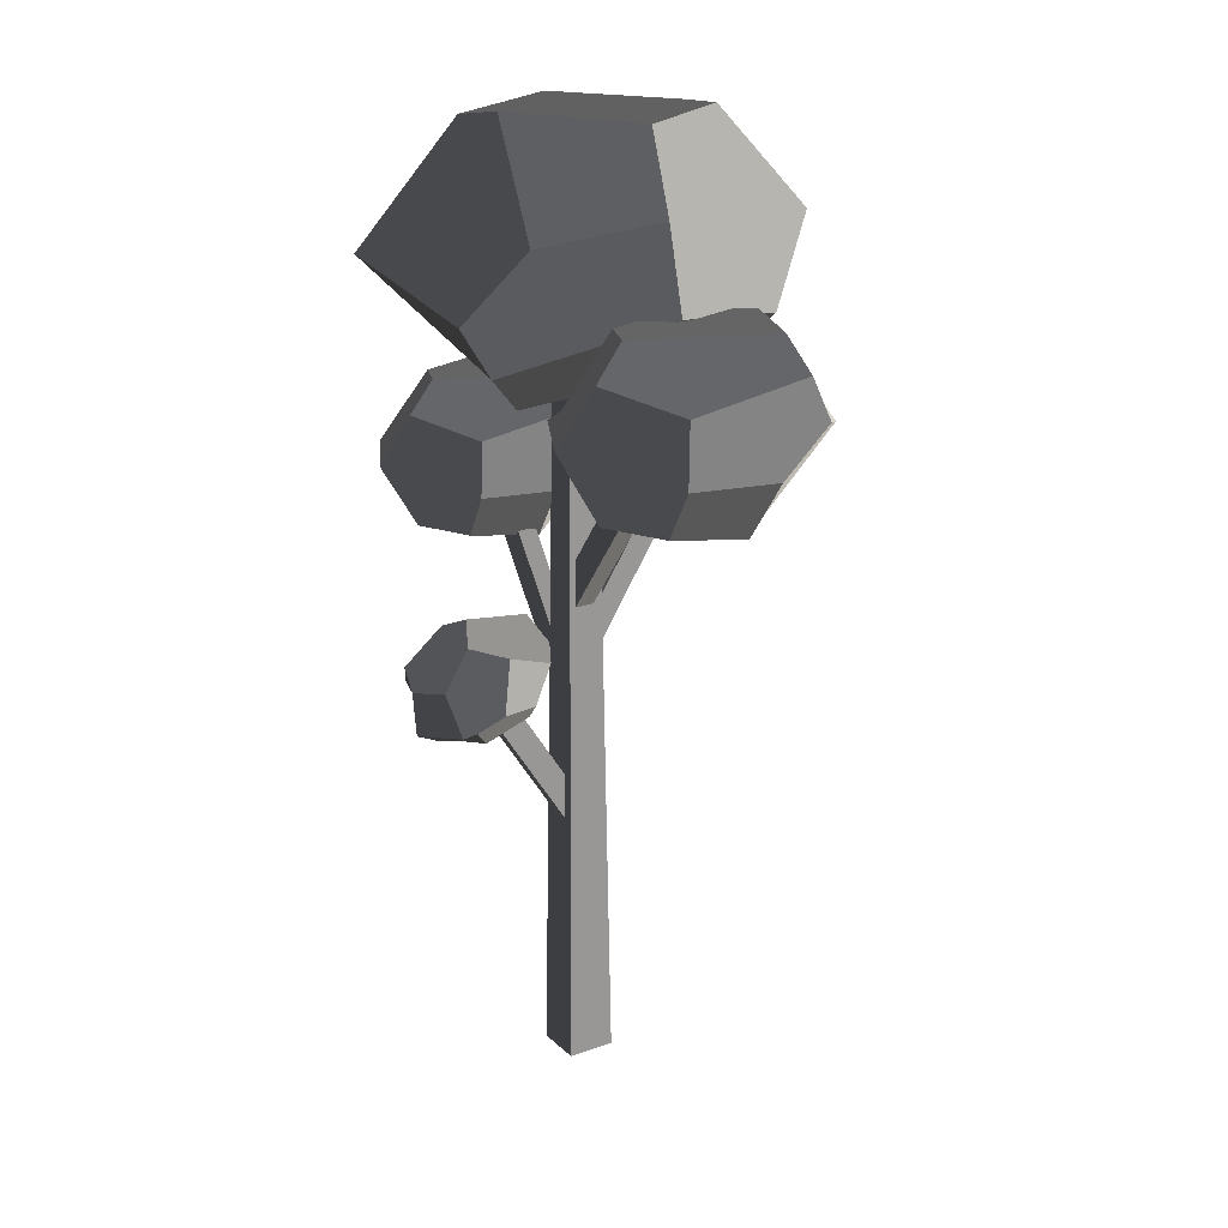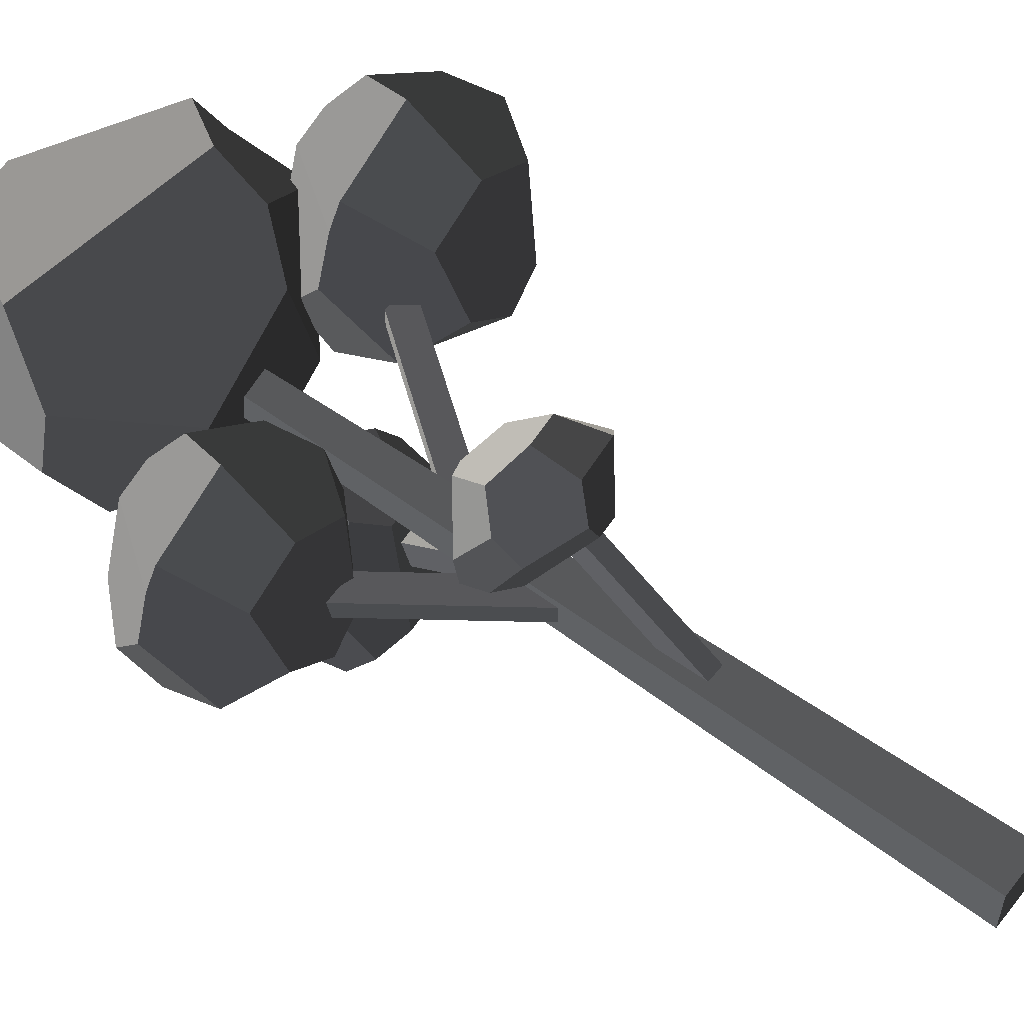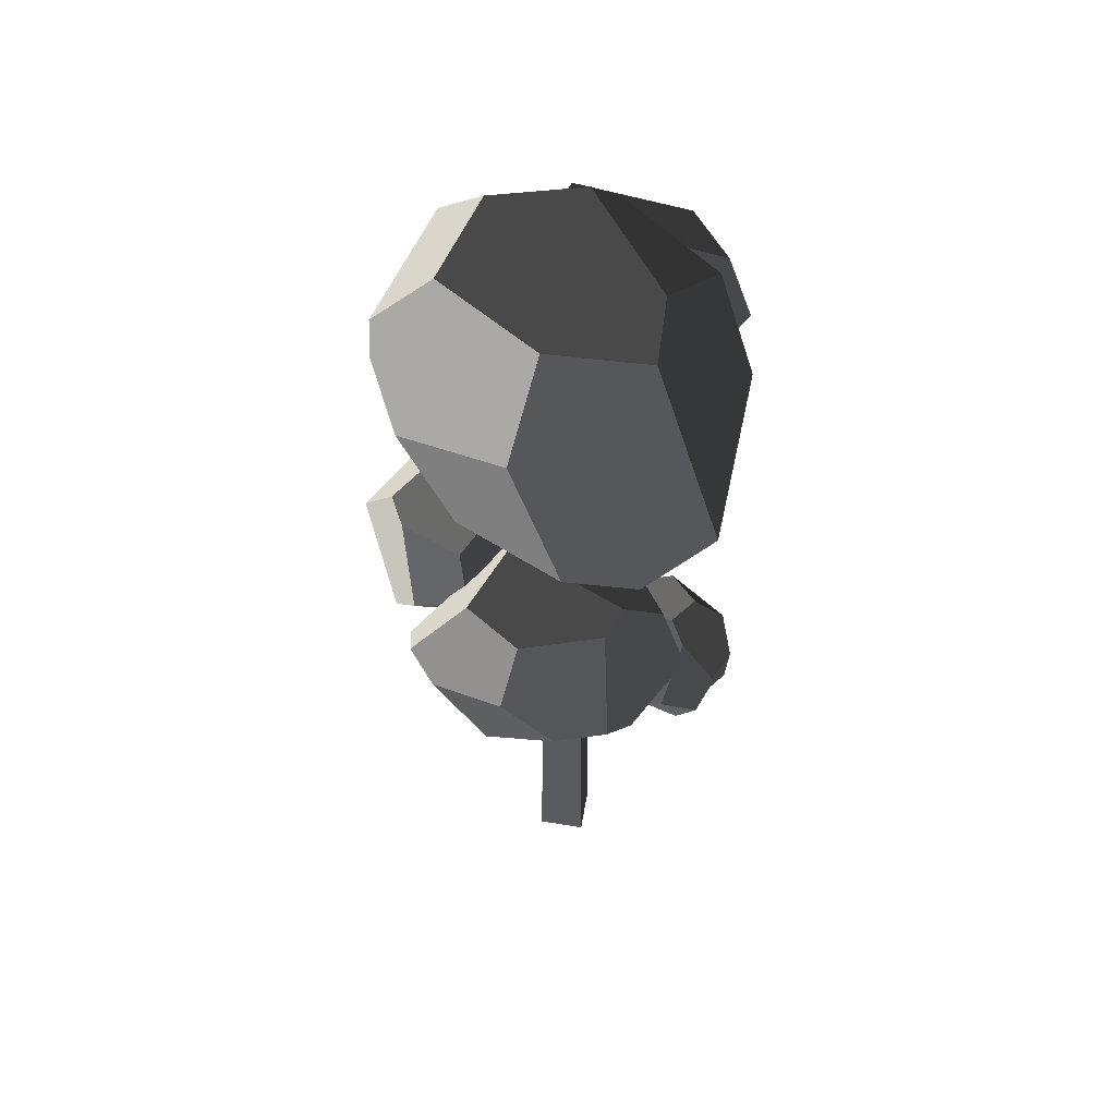
<metadata>
{"format":"obj","ext":"obj","renderer":"f3d","projection":"perspective","resolution":1024,"background":"white","views":[{"elev":21.3,"azim":-122.9,"up":"+Z"},{"elev":55.5,"azim":127.8,"up":"+Y"},{"elev":56.6,"azim":99.8,"up":"+Z"}]}
</metadata>
<code>
v 1.249 -2.512 -1.128
v 1.609 -1.249 -0.5159
v 0.6885 -0.531 -0.3047
v 0.6872 -2.303 -1.305
v 0.2601 -0.7924 -0.6768
v -0.1166 -3.67 -0.3044
v 1.532 -2.786 -0.8117
v 1.249 -2.512 -1.128
v 0.6872 -2.303 -1.305
v -0.5069 -2.449 -1.127
v -0.7917 -3.291 -0.5468
v -0.2863 -0.8592 -0.5956
v 0.2601 -0.7924 -0.6768
v 0.6885 -0.531 -0.3047
v -0.9349 -0.9036 0.598
v 0.6118 -0.4157 0.4766
v -0.6704 -0.6942 0.6227
v -0.5069 -2.449 -1.127
v 0.6872 -2.303 -1.305
v 0.2601 -0.7924 -0.6768
v -0.2863 -0.8592 -0.5956
v -0.8985 -1.71 -0.7851
v 1.824 -1.444 0.1261
v 1.885 -2.362 -0.2175
v 0.9488 -2.722 0.7838
v 1.396 -1.638 0.8068
v 0.65 -1.171 1.119
v -0.2567 -1.368 1.222
v -0.6704 -0.6942 0.6227
v 0.6118 -0.4157 0.4766
v 1.885 -2.362 -0.2175
v 1.532 -2.786 -0.8117
v -0.1166 -3.67 -0.3044
v 0.399 -3.014 0.7843
v 0.9488 -2.722 0.7838
v -1.322 -1.441 0.4783
v -1.427 -1.909 -0.1697
v -0.8985 -1.71 -0.7851
v -0.2863 -0.8592 -0.5956
v -0.9349 -0.9036 0.598
v -0.1166 -3.67 -0.3044
v -0.7917 -3.291 -0.5468
v -1.235 -2.865 -0.3073
v -1.051 -2.546 0.7519
v -1.051 -2.546 0.7519
v 0.399 -3.014 0.7843
v -0.1166 -3.67 -0.3044
v -0.2276 -2.41 1.123
v -1.427 -1.909 -0.1697
v -1.322 -1.441 0.4783
v -1.051 -2.546 0.7519
v -1.235 -2.865 -0.3073
v 0.65 -1.171 1.119
v 1.396 -1.638 0.8068
v 0.9488 -2.722 0.7838
v 0.399 -3.014 0.7843
v -0.2567 -1.368 1.222
v -0.2276 -2.41 1.123
v 1.249 -2.512 -1.128
v 1.532 -2.786 -0.8117
v 1.885 -2.362 -0.2175
v 1.609 -1.249 -0.5159
v 1.824 -1.444 0.1261
v -1.235 -2.865 -0.3073
v -0.7917 -3.291 -0.5468
v -0.5069 -2.449 -1.127
v -1.427 -1.909 -0.1697
v -0.8985 -1.71 -0.7851
v -0.2567 -1.368 1.222
v -0.2276 -2.41 1.123
v -1.051 -2.546 0.7519
v -1.051 -2.546 0.7519
v -0.6704 -0.6942 0.6227
v -0.2567 -1.368 1.222
v -0.9349 -0.9036 0.598
v -1.322 -1.441 0.4783
v 0.6885 -0.531 -0.3047
v 1.609 -1.249 -0.5159
v 1.824 -1.444 0.1261
v 0.6118 -0.4157 0.4766
v 1.396 -1.638 0.8068
v 0.65 -1.171 1.119
v 0.867 1.033 -3.41
v 1.29 1.175 -3.185
v 1.29 2.211 -3.706
v 0.4533 2.457 -4.082
v 0.2295 2.01 -4.094
v 1.29 1.175 -3.185
v 0.867 1.033 -3.41
v -0.06391 0.8019 -3.248
v -0.2885 0.7104 -2.434
v 1.48 1.31 -2.854
v 0.2295 0.8422 -2.066
v 0.2295 2.01 -4.094
v 0.4533 2.457 -4.082
v 0.2295 2.973 -3.788
v -0.1965 1.904 -4.02
v -0.7463 2.642 -3.556
v -0.9179 2.471 -3.436
v -0.06391 0.8019 -3.248
v 0.867 1.033 -3.41
v 0.2295 2.01 -4.094
v -0.1965 1.904 -4.02
v -0.5225 1.26 -3.569
v 1.355 2.567 -3.274
v 1.583 1.951 -2.842
v 0.7174 2.189 -2.15
v 0.9195 2.8 -2.833
v 0.2295 3.034 -2.997
v -0.4605 2.8 -2.833
v -0.7463 2.642 -3.556
v 0.2295 2.973 -3.788
v 0.7174 2.189 -2.15
v 1.583 1.951 -2.842
v 1.48 1.31 -2.854
v 0.2295 0.8422 -2.066
v 0.3325 1.93 -1.969
v -0.5225 1.26 -3.569
v -0.1965 1.904 -4.02
v -0.9179 2.471 -3.436
v -1.021 1.427 -3.157
v -1.124 2.063 -3.151
v -0.2885 2.27 -2.207
v 0.3325 1.93 -1.969
v 0.2295 0.8422 -2.066
v -0.2885 0.7104 -2.434
v -0.8306 1.791 -2.305
v -0.2885 0.7104 -2.434
v -0.7276 0.9508 -2.602
v -0.8306 1.791 -2.305
v -1.021 1.427 -3.157
v -1.124 2.063 -3.151
v -0.8306 1.791 -2.305
v -0.7276 0.9508 -2.602
v 0.2295 3.034 -2.997
v 0.9195 2.8 -2.833
v 0.7174 2.189 -2.15
v 0.3325 1.93 -1.969
v -0.2885 2.27 -2.207
v -0.4605 2.8 -2.833
v 1.29 2.211 -3.706
v 1.29 1.175 -3.185
v 1.48 1.31 -2.854
v 1.583 1.951 -2.842
v 1.355 2.567 -3.274
v -0.06391 0.8019 -3.248
v -0.5225 1.26 -3.569
v -1.021 1.427 -3.157
v -0.2885 0.7104 -2.434
v -0.7276 0.9508 -2.602
v -0.9179 2.471 -3.436
v -0.7463 2.642 -3.556
v -0.4605 2.8 -2.833
v -1.124 2.063 -3.151
v -0.4605 2.8 -2.833
v -0.8306 1.791 -2.305
v -1.124 2.063 -3.151
v -0.2885 2.27 -2.207
v 0.2295 2.973 -3.788
v 0.4533 2.457 -4.082
v 1.29 2.211 -3.706
v 0.2295 3.034 -2.997
v 1.355 2.567 -3.274
v 0.9195 2.8 -2.833
v 2.13 1.909 1.076
v 2.435 1.299 1.529
v 1.568 -0.7286 1.529
v 0.9932 1.2 0.7918
v 0.9932 -0.7509 1.076
v 3.139 -2.13 0.4838
v 2.435 -2.305 -0.157
v 0.7343 -0.885 0.4838
v 0.9932 -0.7509 1.076
v 2.834 -1.209 1.529
v 1.568 -0.7286 1.529
v 2.13 1.909 1.076
v 2.435 2.342 0.1634
v 3.762 1.654 0.1634
v 3.014 1.079 1.529
v 3.995 1.299 0.1634
v 2.435 1.299 1.529
v 3.014 1.079 1.529
v 3.458 -0.2587 1.529
v 2.834 -1.209 1.529
v 2.435 1.299 1.529
v 1.568 -0.7286 1.529
v 0.9044 1.274 -0.157
v 0.5941 -0.00444 -0.157
v 1.771 -0.348 -1.354
v 1.496 1.169 -0.9978
v 2.435 1.654 -0.9978
v 3.373 1.169 -0.9978
v 3.762 1.654 0.1634
v 2.435 2.342 0.1634
v 0.7343 -0.885 0.4838
v 2.435 -2.305 -0.157
v 2.295 -0.885 -1.354
v 0.5941 -0.00444 -0.157
v 1.771 -0.348 -1.354
v 4.276 0.4532 0.1634
v 4.136 -0.4273 0.7918
v 3.458 -0.2587 1.529
v 3.014 1.079 1.529
v 3.995 1.299 0.1634
v 3.736 -1.631 0.4838
v 3.877 -0.7509 -0.749
v 3.139 -0.1796 -1.354
v 3.139 -2.13 0.4838
v 2.295 -0.885 -1.354
v 2.435 -2.305 -0.157
v 4.136 -0.4273 0.7918
v 4.276 0.4532 0.1634
v 3.877 -0.7509 -0.749
v 3.736 -1.631 0.4838
v 3.139 -0.1796 -1.354
v 3.373 1.169 -0.9978
v 2.435 1.654 -0.9978
v 2.295 -0.885 -1.354
v 1.496 1.169 -0.9978
v 1.771 -0.348 -1.354
v 0.9932 -0.7509 1.076
v 0.7343 -0.885 0.4838
v 0.5941 -0.00444 -0.157
v 0.9932 1.2 0.7918
v 0.5941 -0.00444 -0.157
v 0.9044 1.274 -0.157
v 0.9932 1.2 0.7918
v 3.458 -0.2587 1.529
v 4.136 -0.4273 0.7918
v 3.736 -1.631 0.4838
v 3.139 -2.13 0.4838
v 2.834 -1.209 1.529
v 3.139 -0.1796 -1.354
v 3.877 -0.7509 -0.749
v 4.276 0.4532 0.1634
v 3.373 1.169 -0.9978
v 3.995 1.299 0.1634
v 3.762 1.654 0.1634
v 0.9044 1.274 -0.157
v 1.496 1.169 -0.9978
v 2.435 1.654 -0.9978
v 2.435 2.342 0.1634
v 0.9932 1.2 0.7918
v 2.13 1.909 1.076
v -3.912 2.096 3.048
v -3.575 1.421 3.549
v -4.534 -0.8225 3.549
v -5.17 1.311 2.734
v -5.17 -0.8473 3.048
v -2.796 -2.373 2.393
v -3.575 -2.567 1.684
v -5.457 -0.9956 2.393
v -5.17 -0.8473 3.048
v -3.134 -1.354 3.549
v -4.534 -0.8225 3.549
v -3.912 2.096 3.048
v -3.575 2.575 2.038
v -2.107 1.814 2.038
v -1.848 1.421 2.038
v -2.934 1.178 3.549
v -3.575 1.421 3.549
v -2.934 1.178 3.549
v -2.444 -0.3027 3.549
v -3.134 -1.354 3.549
v -3.575 1.421 3.549
v -4.534 -0.8225 3.549
v -5.269 1.393 1.684
v -5.612 -0.02132 1.684
v -4.309 -0.4015 0.3597
v -4.613 1.277 0.7535
v -3.575 1.814 0.7535
v -2.537 1.277 0.7535
v -2.107 1.814 2.038
v -3.575 2.575 2.038
v -5.457 -0.9956 2.393
v -3.575 -2.567 1.684
v -3.73 -0.9956 0.3597
v -5.612 -0.02132 1.684
v -4.309 -0.4015 0.3597
v -1.538 0.4851 2.038
v -1.693 -0.4892 2.734
v -2.444 -0.3027 3.549
v -2.934 1.178 3.549
v -1.848 1.421 2.038
v -2.135 -1.822 2.393
v -1.98 -0.8473 1.029
v -2.796 -0.2151 0.3597
v -2.796 -2.373 2.393
v -3.73 -0.9956 0.3597
v -3.575 -2.567 1.684
v -1.693 -0.4892 2.734
v -1.538 0.4851 2.038
v -1.98 -0.8473 1.029
v -2.135 -1.822 2.393
v -2.796 -0.2151 0.3597
v -2.537 1.277 0.7535
v -3.575 1.814 0.7535
v -3.73 -0.9956 0.3597
v -4.613 1.277 0.7535
v -4.309 -0.4015 0.3597
v -5.17 -0.8473 3.048
v -5.457 -0.9956 2.393
v -5.612 -0.02132 1.684
v -5.17 1.311 2.734
v -5.612 -0.02132 1.684
v -5.269 1.393 1.684
v -5.17 1.311 2.734
v -2.444 -0.3027 3.549
v -1.693 -0.4892 2.734
v -2.135 -1.822 2.393
v -2.796 -2.373 2.393
v -3.134 -1.354 3.549
v -2.796 -0.2151 0.3597
v -1.98 -0.8473 1.029
v -1.538 0.4851 2.038
v -2.537 1.277 0.7535
v -1.848 1.421 2.038
v -2.107 1.814 2.038
v -5.269 1.393 1.684
v -4.613 1.277 0.7535
v -3.575 1.814 0.7535
v -3.575 2.575 2.038
v -5.17 1.311 2.734
v -3.912 2.096 3.048
v -1.841 -1.726 2.4
v -0.6898 1.506 1.789
v -1.206 2.247 2.514
v -3.194 0.1012 3.586
v -2.716 -1.993 3.315
v 1.268 0.6705 1.565
v 2.866 1.587 2.865
v 2.413 2.678 3.837
v -1.205 2.798 3.399
v -0.6898 1.506 1.789
v -1.206 2.247 2.514
v 0.3037 -3.153 4.427
v -0.9456 -2.109 2.298
v -1.841 -1.726 2.4
v -2.716 -1.993 3.315
v -2.586 -2.632 4.85
v -2.586 -2.632 4.85
v -0.3396 -3.3 4.555
v 0.3037 -3.153 4.427
v 0.9772 -1.081 1.839
v 1.268 0.6705 1.565
v -0.6898 1.506 1.789
v -0.9456 -2.109 2.298
v -1.841 -1.726 2.4
v -3.125 0.3028 5.081
v -2.129 2.084 4.683
v -0.1036 1.428 6.359
v -2.116 -0.05549 6.315
v -1.555 -1.625 6.422
v 0.03357 -2.098 6.213
v -0.3396 -3.3 4.555
v -2.586 -2.632 4.85
v -2.129 2.084 4.683
v -1.205 2.798 3.399
v 2.413 2.678 3.837
v 1.064 1.465 6.156
v -0.1036 1.428 6.359
v 2.125 -1.482 2.887
v 0.9772 -1.081 1.839
v -0.9456 -2.109 2.298
v 0.3037 -3.153 4.427
v 1.519 -2.503 4.137
v 3.022 0.3735 2.994
v 2.575 -0.528 5.178
v 1.285 -0.2504 6.339
v 1.064 1.465 6.156
v 2.866 1.587 2.865
v 2.413 2.678 3.837
v 2.125 -1.482 2.887
v 1.519 -2.503 4.137
v 2.575 -0.528 5.178
v 3.022 0.3735 2.994
v 1.064 1.465 6.156
v 1.285 -0.2504 6.339
v 0.03357 -2.098 6.213
v -0.1036 1.428 6.359
v -1.555 -1.625 6.422
v -2.116 -0.05549 6.315
v -3.125 0.3028 5.081
v -3.194 0.1012 3.586
v -1.206 2.247 2.514
v -2.129 2.084 4.683
v -1.205 2.798 3.399
v 2.125 -1.482 2.887
v 3.022 0.3735 2.994
v 2.866 1.587 2.865
v 1.268 0.6705 1.565
v 0.9772 -1.081 1.839
v 1.285 -0.2504 6.339
v 2.575 -0.528 5.178
v 1.519 -2.503 4.137
v 0.3037 -3.153 4.427
v 0.03357 -2.098 6.213
v -0.3396 -3.3 4.555
v -1.555 -1.625 6.422
v -2.586 -2.632 4.85
v -2.716 -1.993 3.315
v -3.194 0.1012 3.586
v -2.116 -0.05549 6.315
v -3.125 0.3028 5.081
v -0.09747 -0.1944 -3.096
v 0.2175 -0.1944 -3.096
v 0.2175 -2.031 -0.2309
v -0.09747 -2.031 -0.2309
v -0.09747 -0.1944 -2.263
v -0.09747 -0.1944 -3.096
v -0.09747 -2.031 -0.2309
v -0.09747 -1.497 -0.2309
v -0.09747 -1.497 -0.2309
v 0.2175 -1.497 -0.2309
v 0.2175 -0.1944 -2.263
v -0.09747 -0.1944 -2.263
v 0.2175 -1.497 -0.2309
v 0.2175 -2.031 -0.2309
v 0.2175 -0.1944 -3.096
v 0.2175 -0.1944 -2.263
v -0.09747 0.1518 -6.118
v 0.2175 0.1518 -6.118
v 0.2175 1.989 -3.253
v -0.09747 1.989 -3.253
v -0.09747 0.1518 -5.285
v -0.09747 0.1518 -6.118
v -0.09747 1.989 -3.253
v -0.09747 1.455 -3.253
v -0.09747 1.455 -3.253
v 0.2175 1.455 -3.253
v 0.2175 0.1518 -5.285
v -0.09747 0.1518 -5.285
v 0.2175 1.455 -3.253
v 0.2175 1.989 -3.253
v 0.2175 0.1518 -6.118
v 0.2175 0.1518 -5.285
v 0.5069 -0.468 -10.46
v -0.3436 -0.468 -10.46
v -0.1735 -0.2979 2.724
v 0.3368 -0.2979 2.724
v -0.3436 0.3825 -10.46
v -0.3436 -0.468 -10.46
v 0.5069 -0.468 -10.46
v 0.5069 0.3825 -10.46
v 0.3368 0.2124 2.724
v 0.3368 -0.2979 2.724
v -0.1735 -0.2979 2.724
v -0.1735 0.2124 2.724
v 0.5069 0.3825 -10.46
v 0.5069 -0.468 -10.46
v 0.3368 -0.2979 2.724
v 0.3368 0.2124 2.724
v 0.2521 -0.1881 -3.841
v 2.58 -0.1881 -0.6738
v 2.58 0.02879 -0.6738
v 0.2521 0.1619 -3.841
v 2.58 0.1619 -0.6738
v -0.2218 -0.1881 -1.868
v -0.2218 -0.1881 -1.961
v -2.644 -0.1881 1.26
v -0.2218 -0.1881 -1.129
v -2.019 -0.1881 1.26
v 0.2521 0.1619 -2.997
v 0.2521 0.1619 -3.841
v 2.58 0.1619 -0.6738
v 1.959 0.1619 -0.6738
v -0.2218 -0.1881 -1.961
v -0.2218 0.1619 -1.961
v -2.643 0.1619 1.259
v -2.644 -0.1881 1.26
v -0.3436 0.3825 -10.46
v 0.5069 0.3825 -10.46
v 0.3368 0.2124 2.724
v -0.1735 0.2124 2.724
v -0.3436 0.3825 -10.46
v -0.1735 0.2124 2.724
v -0.1735 -0.2979 2.724
v -0.3436 -0.468 -10.46
v -2.019 -0.1881 1.26
v -2.018 0.1619 1.259
v -0.2218 0.1619 -1.129
v -0.2218 -0.1881 -1.129
v 2.58 -0.1881 -0.6738
v 0.2521 -0.1881 -3.841
v 0.2521 -0.1881 -3.72
v 0.2521 -0.1881 -2.997
v 1.959 -0.1881 -0.6738
v 1.959 0.1619 -0.6738
v 1.959 -0.1881 -0.6738
v 0.2521 -0.1881 -2.997
v 0.2521 0.1619 -2.997
v -2.018 0.1619 1.259
v -2.643 0.1619 1.259
v -0.2218 0.1619 -1.961
v -0.2218 0.1619 -1.129
g autumn_tree_(4)_791_13
f 1 3 2
f 3 1 4
f 3 4 5
f 6 8 7
f 8 6 9
f 9 6 10
f 10 6 11
f 12 14 13
f 14 12 15
f 14 15 16
f 16 15 17
f 18 20 19
f 20 18 21
f 21 18 22
f 23 25 24
f 23 26 25
f 27 29 28
f 27 30 29
f 31 33 32
f 33 31 34
f 34 31 35
f 36 38 37
f 38 36 39
f 39 36 40
f 41 43 42
f 43 41 44
f 45 47 46
f 45 46 48
f 49 51 50
f 49 52 51
f 53 55 54
f 55 53 56
f 56 53 57
f 56 57 58
f 59 61 60
f 61 59 62
f 61 62 63
f 64 66 65
f 66 64 67
f 66 67 68
f 69 71 70
f 72 74 73
f 72 73 75
f 72 75 76
f 77 79 78
f 79 77 80
f 79 80 81
f 81 80 82
f 83 85 84
f 85 83 86
f 86 83 87
f 88 90 89
f 90 88 91
f 91 88 92
f 91 92 93
f 94 96 95
f 96 94 97
f 96 97 98
f 98 97 99
f 100 102 101
f 102 100 103
f 103 100 104
f 105 107 106
f 105 108 107
f 109 111 110
f 109 112 111
f 113 115 114
f 115 113 116
f 116 113 117
f 118 120 119
f 120 118 121
f 120 121 122
f 123 125 124
f 125 123 126
f 126 123 127
f 128 130 129
f 131 133 132
f 131 134 133
f 135 137 136
f 137 135 138
f 138 135 139
f 139 135 140
f 141 143 142
f 143 141 144
f 144 141 145
f 146 148 147
f 148 146 149
f 148 149 150
f 151 153 152
f 153 151 154
f 155 157 156
f 155 156 158
f 159 161 160
f 161 159 162
f 161 162 163
f 163 162 164
f 165 167 166
f 167 165 168
f 167 168 169
f 170 172 171
f 172 170 173
f 173 170 174
f 173 174 175
f 176 178 177
f 179 178 176
f 178 179 180
f 179 176 181
f 182 184 183
f 184 182 185
f 184 185 186
f 187 189 188
f 187 190 189
f 191 193 192
f 191 194 193
f 195 197 196
f 197 195 198
f 197 198 199
f 200 202 201
f 202 200 203
f 203 200 204
f 205 207 206
f 207 205 208
f 207 208 209
f 209 208 210
f 211 213 212
f 211 214 213
f 215 217 216
f 217 215 218
f 217 218 219
f 219 218 220
f 221 223 222
f 223 221 224
f 225 227 226
f 228 230 229
f 230 228 231
f 231 228 232
f 233 235 234
f 235 233 236
f 235 236 237
f 237 236 238
f 239 241 240
f 241 239 242
f 242 239 243
f 242 243 244
f 245 247 246
f 247 245 248
f 247 248 249
f 250 252 251
f 252 250 253
f 253 250 254
f 253 254 255
f 256 258 257
f 258 256 259
f 259 256 260
f 260 256 261
f 262 264 263
f 264 262 265
f 264 265 266
f 267 269 268
f 267 270 269
f 271 273 272
f 271 274 273
f 275 277 276
f 277 275 278
f 277 278 279
f 280 282 281
f 282 280 283
f 283 280 284
f 285 287 286
f 287 285 288
f 287 288 289
f 289 288 290
f 291 293 292
f 291 294 293
f 295 297 296
f 297 295 298
f 297 298 299
f 299 298 300
f 301 303 302
f 303 301 304
f 305 307 306
f 308 310 309
f 310 308 311
f 311 308 312
f 313 315 314
f 315 313 316
f 315 316 317
f 317 316 318
f 319 321 320
f 321 319 322
f 322 319 323
f 322 323 324
f 325 327 326
f 327 325 328
f 328 325 329
f 330 332 331
f 332 330 333
f 333 330 334
f 333 334 335
f 336 338 337
f 338 336 339
f 339 336 340
f 341 343 342
f 344 346 345
f 346 344 347
f 346 347 348
f 349 351 350
f 349 352 351
f 353 355 354
f 353 356 355
f 357 359 358
f 359 357 360
f 360 357 361
f 362 364 363
f 364 362 365
f 365 362 366
f 367 369 368
f 369 367 370
f 370 367 371
f 370 371 372
f 373 375 374
f 373 376 375
f 377 379 378
f 379 377 380
f 379 380 381
f 381 380 382
f 383 385 384
f 385 383 386
f 385 386 387
f 388 390 389
f 390 388 391
f 391 388 392
f 393 395 394
f 395 393 396
f 396 393 397
f 396 397 398
f 399 401 400
f 401 399 402
f 402 399 403
f 402 403 404
f 405 407 406
f 405 408 407
f 409 411 410
f 409 412 411
f 413 415 414
f 413 416 415
f 417 419 418
f 417 420 419
f 421 423 422
f 421 424 423
f 425 427 426
f 425 428 427
f 429 431 430
f 429 432 431
f 433 435 434
f 433 436 435
f 437 439 438
f 437 440 439
f 441 443 442
f 441 444 443
f 445 447 446
f 445 448 447
f 449 451 450
f 449 452 451
f 453 455 454
f 455 453 456
f 455 456 457
f 458 460 459
f 460 458 461
f 460 461 462
f 463 465 464
f 463 466 465
f 467 469 468
f 467 470 469
f 471 473 472
f 471 474 473
f 475 477 476
f 475 478 477
f 479 481 480
f 479 482 481
f 483 485 484
f 485 483 486
f 486 483 487
f 488 490 489
f 488 491 490
f 492 494 493
f 492 495 494

</code>
